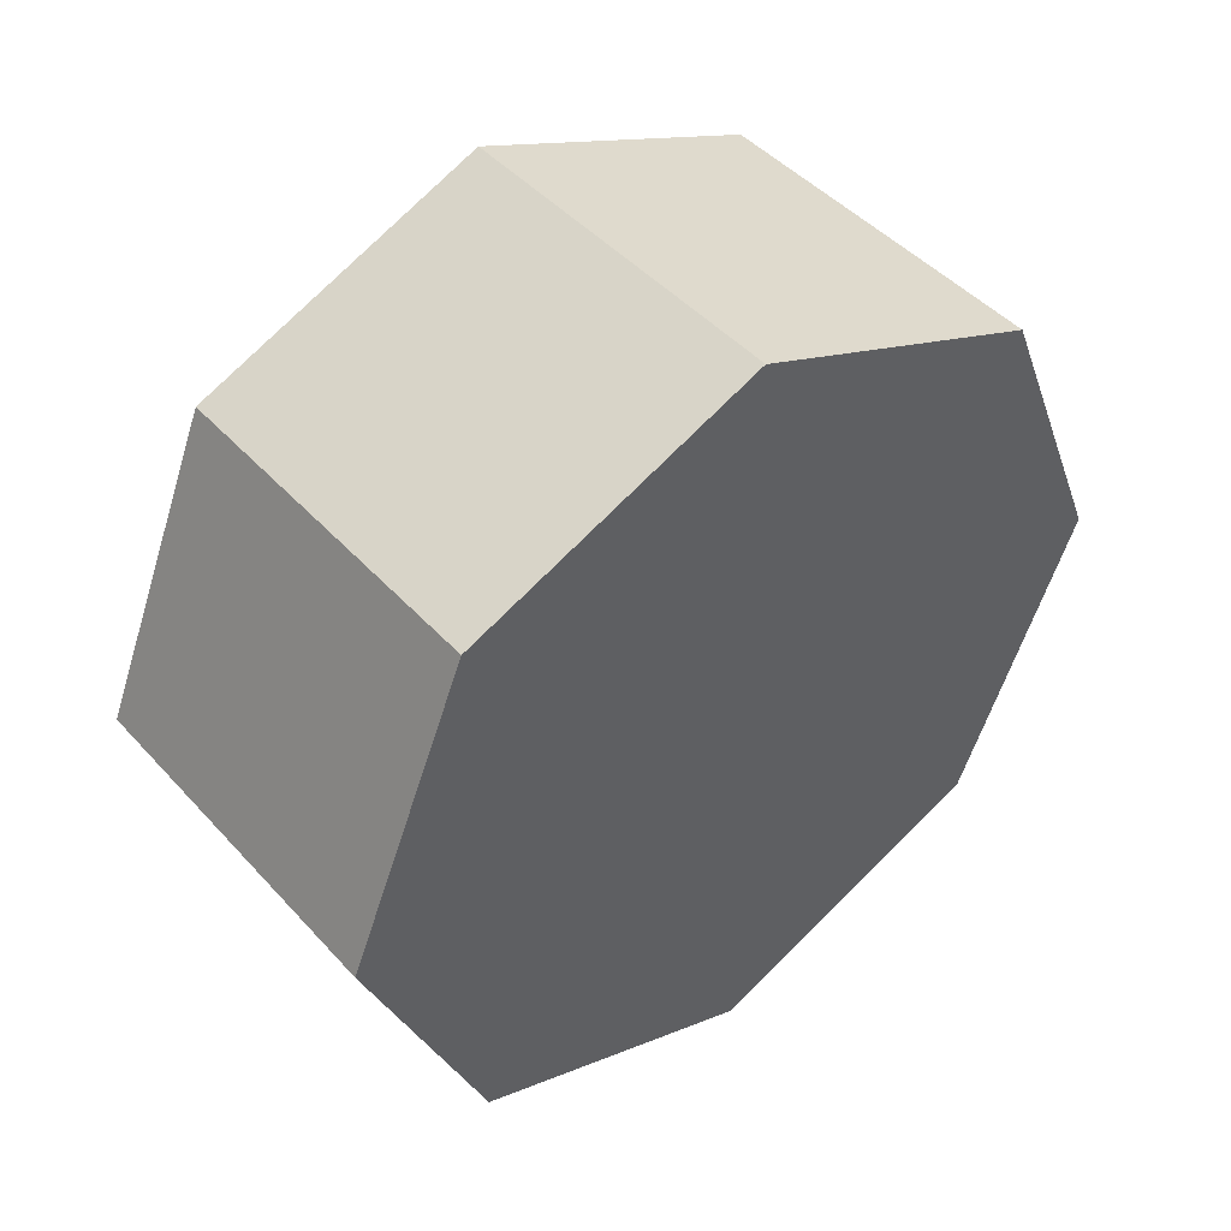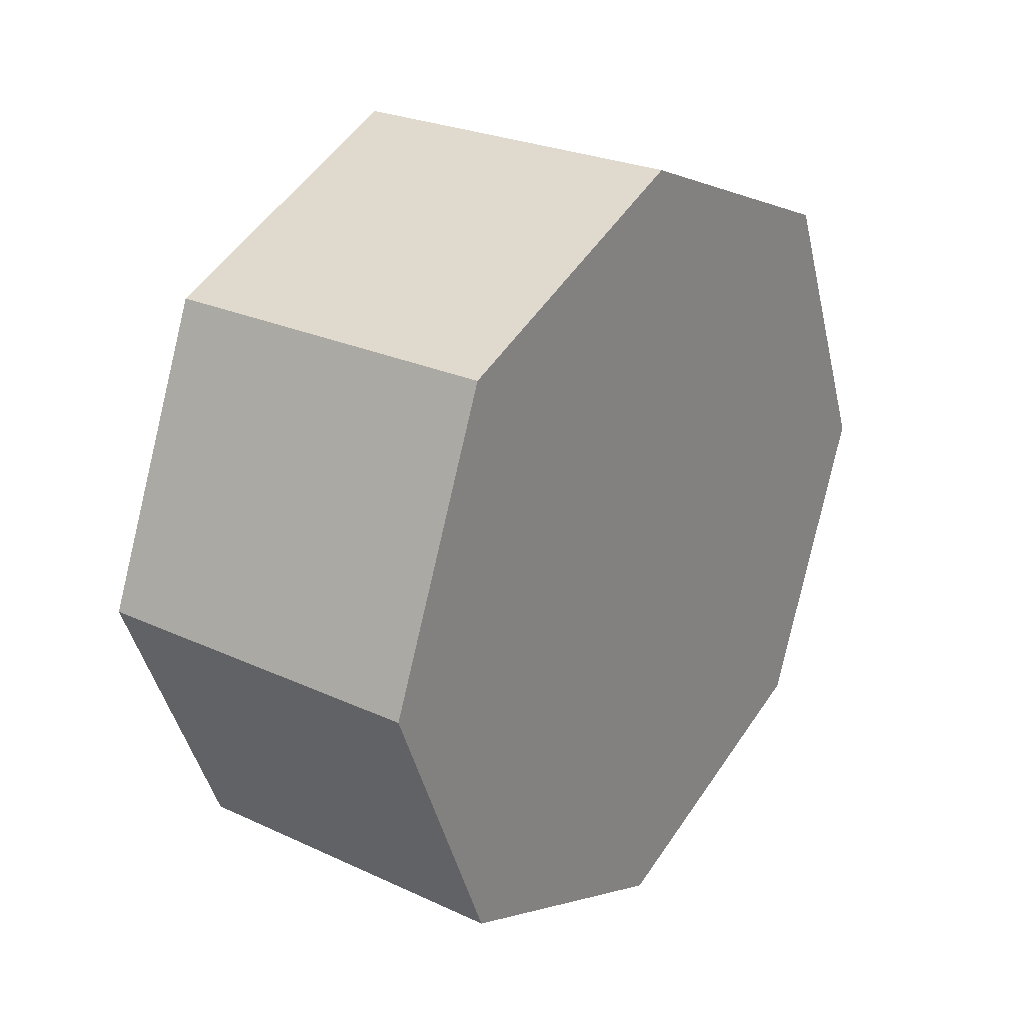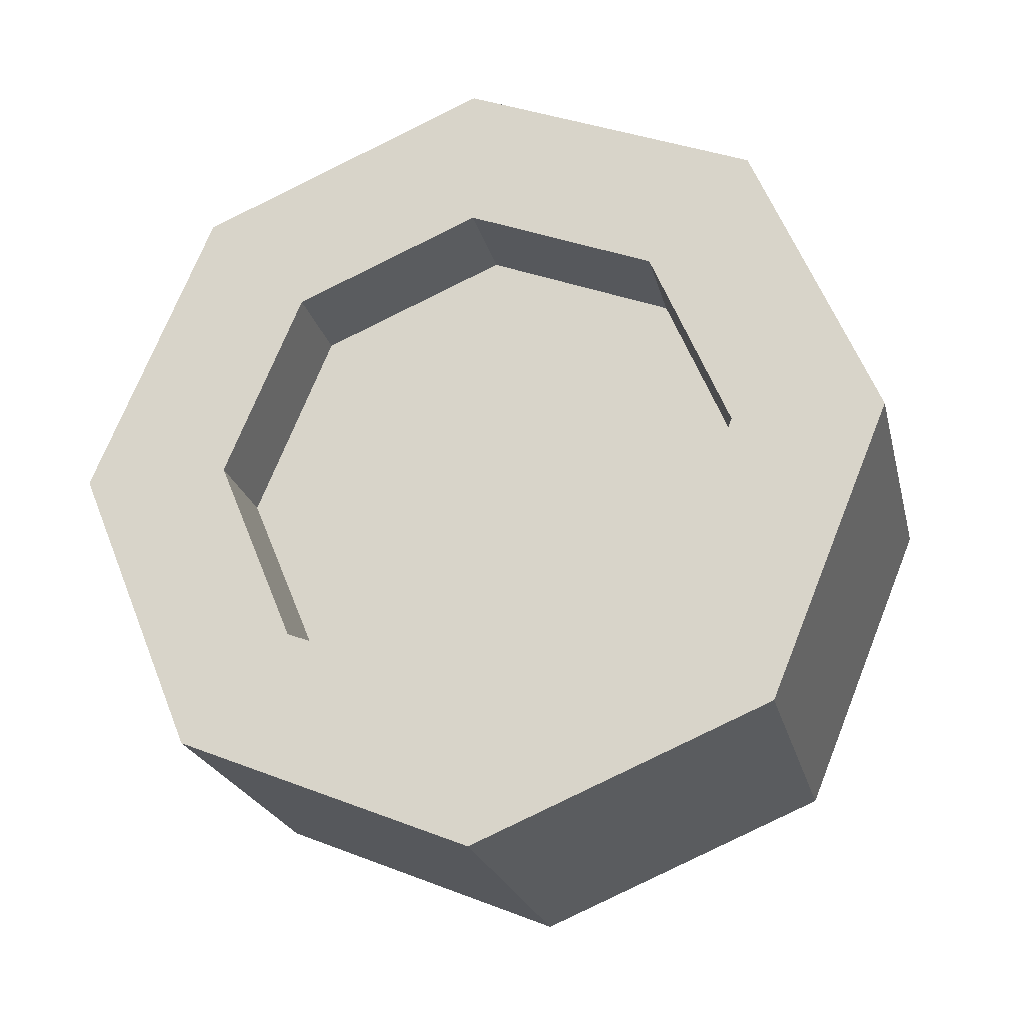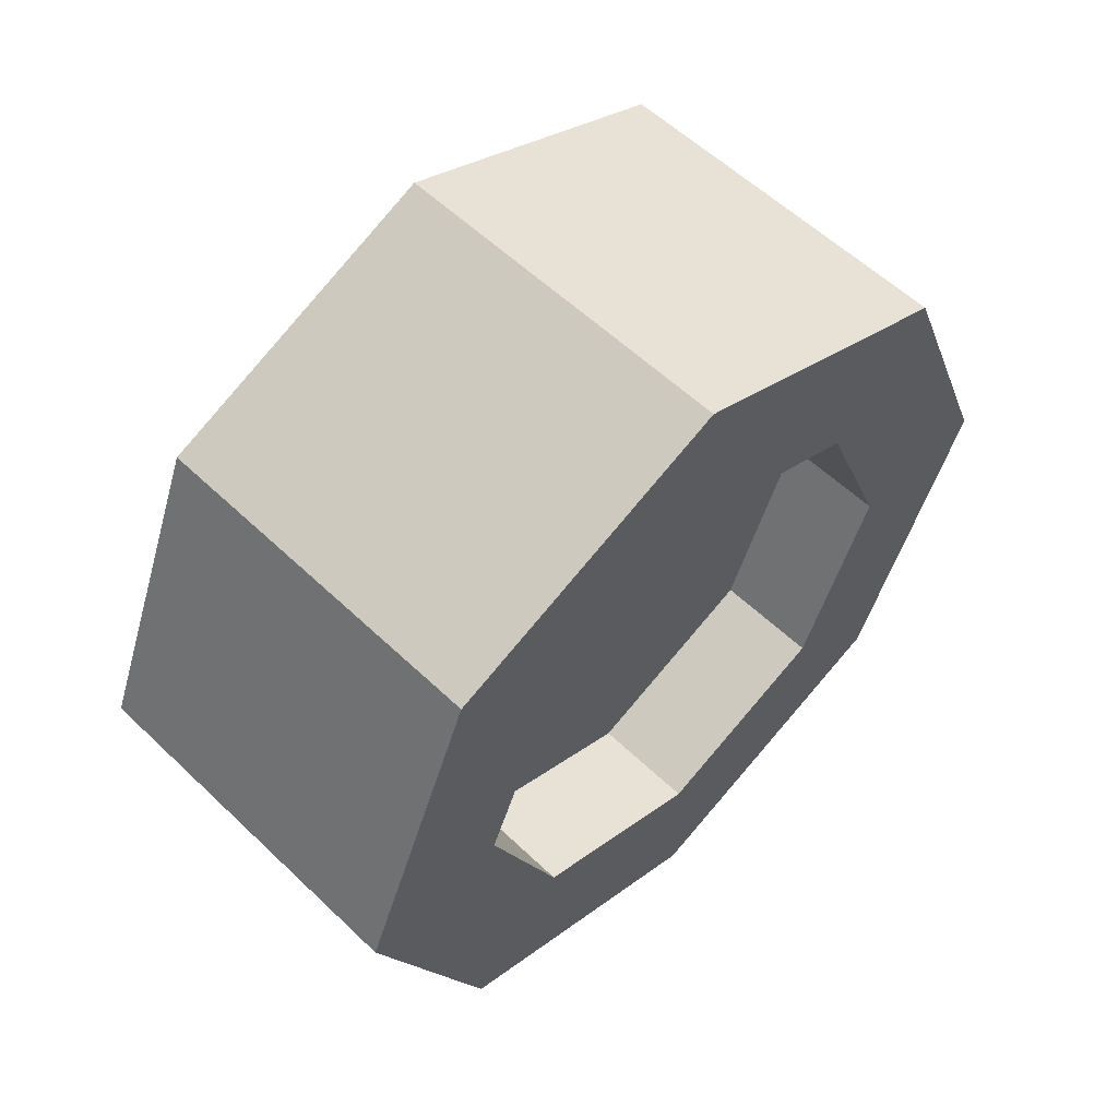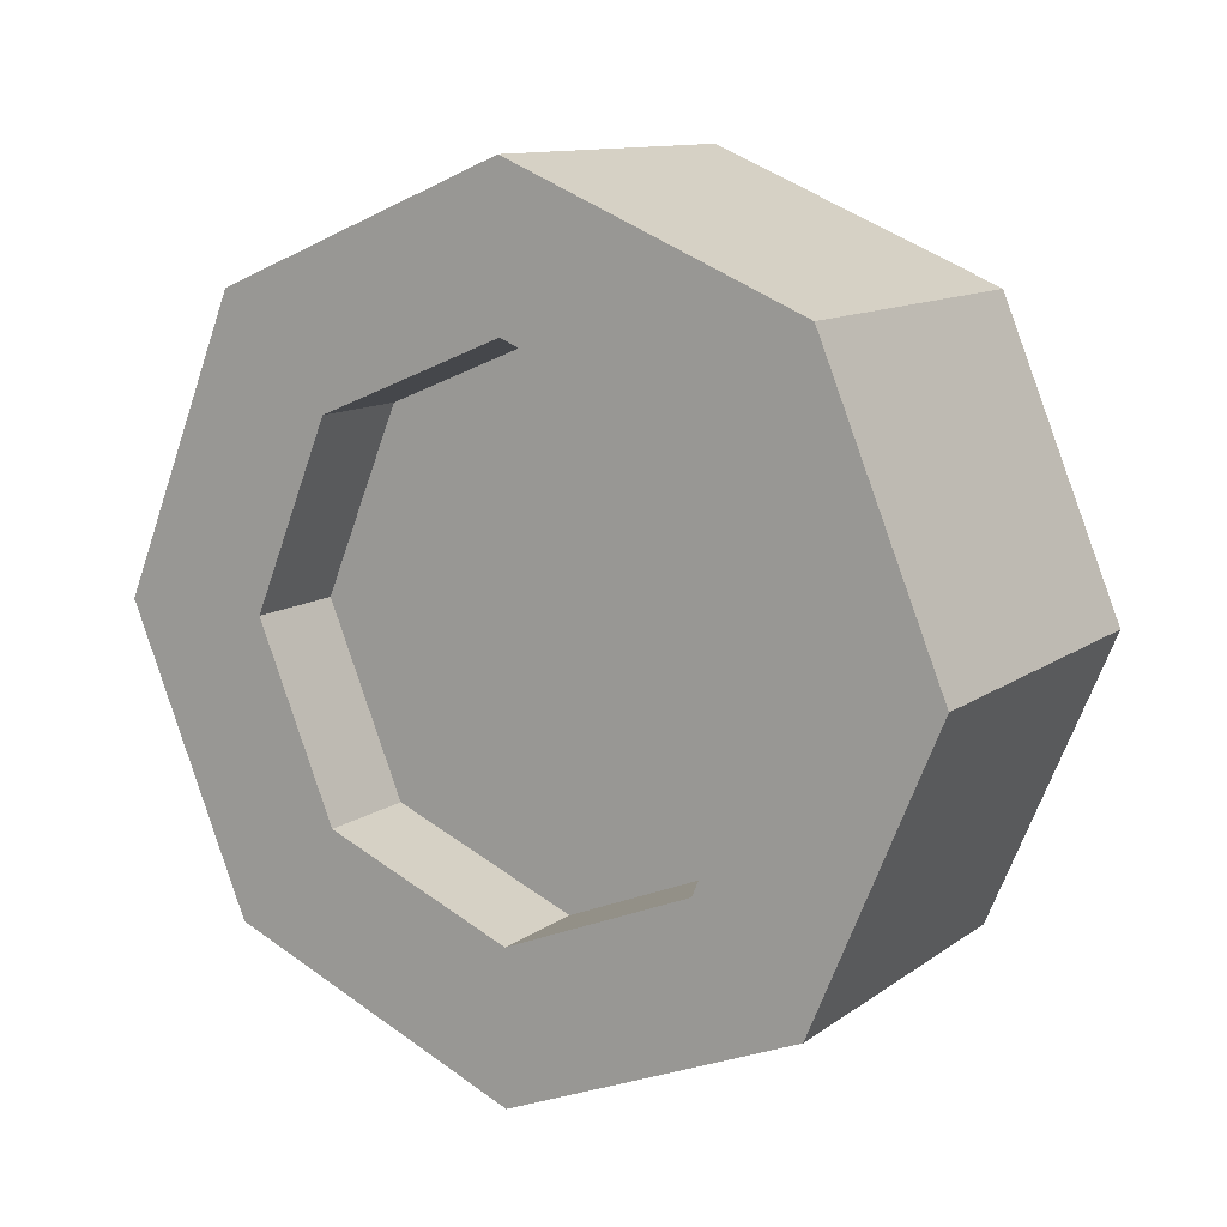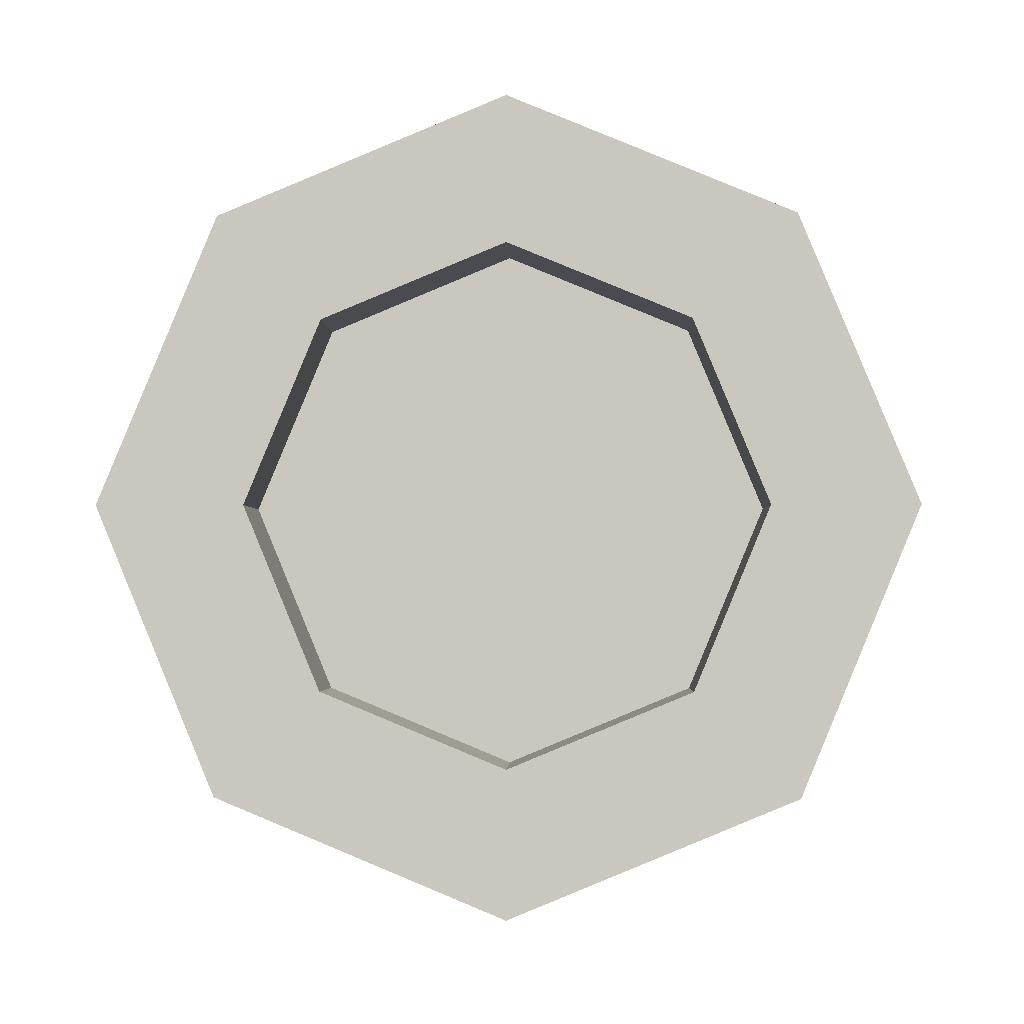
<metadata>
{"format":"obj","ext":"obj","renderer":"f3d","projection":"perspective","resolution":1024,"background":"white","views":[{"elev":46.0,"azim":50.6,"up":"+Z"},{"elev":25.7,"azim":36.4,"up":"+Y"},{"elev":-23.1,"azim":-76.6,"up":"+Z"},{"elev":57.3,"azim":-135.3,"up":"+Y"},{"elev":11.8,"azim":-58.0,"up":"+Z"},{"elev":-2.4,"azim":-88.1,"up":"+Y"}]}
</metadata>
<code>
g Object034
v 0.1584 0.3685 -0.3685
v 0.1584 0.7369 -9.155e-07
v 0.1584 0.629 -0.2606
v 0.1584 0.3685 0.3685
v 0.1584 0.629 0.2605
v 0.1584 7.629e-08 -9.155e-07
v 0.1584 0.1079 -0.2606
v 0.1584 0.1079 0.2605
v 0.1584 0.3685 -0.3685
v -0.1584 0.629 -0.2606
v -0.1584 0.3685 -0.3685
v 0.1584 0.629 -0.2606
v 0.1584 0.629 -0.2606
v -0.1584 0.7369 -9.155e-07
v -0.1584 0.629 -0.2606
v 0.1584 0.7369 -9.155e-07
v 0.1584 0.7369 -9.155e-07
v -0.1584 0.629 0.2605
v -0.1584 0.7369 -9.155e-07
v 0.1584 0.629 0.2605
v 0.1584 0.629 0.2605
v -0.1584 0.3685 0.3685
v -0.1584 0.629 0.2605
v 0.1584 0.3685 0.3685
v 0.1584 0.3685 0.3685
v -0.1584 0.1079 0.2605
v -0.1584 0.3685 0.3685
v 0.1584 0.1079 0.2605
v 0.1584 0.1079 0.2605
v -0.1584 7.629e-08 -9.155e-07
v -0.1584 0.1079 0.2605
v 0.1584 7.629e-08 -9.155e-07
v 0.1584 7.629e-08 -9.155e-07
v -0.1584 0.1079 -0.2606
v -0.1584 7.629e-08 -9.155e-07
v 0.1584 0.1079 -0.2606
v 0.1584 0.1079 -0.2606
v -0.1584 0.3685 -0.3685
v -0.1584 0.1079 -0.2606
v 0.1584 0.3685 -0.3685
v -0.0664 0.1329 -9.155e-07
v -0.0664 0.3685 0.2355
v -0.0664 0.2019 0.1665
v -0.0664 0.604 -9.155e-07
v -0.0664 0.535 0.1665
v -0.0664 0.3685 -0.2355
v -0.0664 0.2019 -0.1665
v -0.0664 0.535 -0.1665
v -0.1584 0.3685 -0.2355
v -0.0664 0.535 -0.1665
v -0.0664 0.3685 -0.2355
v -0.1584 0.535 -0.1665
v -0.1584 0.535 -0.1665
v -0.0664 0.604 -9.155e-07
v -0.0664 0.535 -0.1665
v -0.1584 0.604 -9.155e-07
v -0.1584 0.604 -9.155e-07
v -0.0664 0.535 0.1665
v -0.0664 0.604 -9.155e-07
v -0.1584 0.535 0.1665
v -0.1584 0.535 0.1665
v -0.0664 0.3685 0.2355
v -0.0664 0.535 0.1665
v -0.1584 0.3685 0.2355
v -0.1584 0.3685 0.2355
v -0.0664 0.2019 0.1665
v -0.0664 0.3685 0.2355
v -0.1584 0.2019 0.1665
v -0.1584 0.2019 0.1665
v -0.0664 0.1329 -9.155e-07
v -0.0664 0.2019 0.1665
v -0.1584 0.1329 -9.155e-07
v -0.1584 0.1329 -9.155e-07
v -0.0664 0.2019 -0.1665
v -0.0664 0.1329 -9.155e-07
v -0.1584 0.2019 -0.1665
v -0.1584 0.2019 -0.1665
v -0.0664 0.3685 -0.2355
v -0.0664 0.2019 -0.1665
v -0.1584 0.3685 -0.2355
v -0.1584 0.3685 -0.3685
v -0.1584 0.535 -0.1665
v -0.1584 0.3685 -0.2355
v -0.1584 0.629 -0.2606
v -0.1584 0.1079 -0.2606
v -0.1584 0.604 -9.155e-07
v -0.1584 0.2019 -0.1665
v -0.1584 0.7369 -9.155e-07
v -0.1584 7.629e-08 -9.155e-07
v -0.1584 0.535 0.1665
v -0.1584 0.1329 -9.155e-07
v -0.1584 0.629 0.2605
v -0.1584 0.1079 0.2605
v -0.1584 0.3685 0.2355
v -0.1584 0.2019 0.1665
v -0.1584 0.3685 0.3685
g Object034_0
f 3 2 1
f 2 4 1
f 5 4 2
f 4 6 1
f 1 6 7
f 8 6 4
f 11 10 9
f 12 9 10
f 15 14 13
f 16 13 14
f 19 18 17
f 20 17 18
f 23 22 21
f 24 21 22
f 27 26 25
f 28 25 26
f 31 30 29
f 32 29 30
f 35 34 33
f 36 33 34
f 39 38 37
f 40 37 38
f 43 42 41
f 42 44 41
f 45 44 42
f 44 46 41
f 41 46 47
f 48 46 44
f 51 50 49
f 52 49 50
f 55 54 53
f 56 53 54
f 59 58 57
f 60 57 58
f 63 62 61
f 64 61 62
f 67 66 65
f 68 65 66
f 71 70 69
f 72 69 70
f 75 74 73
f 76 73 74
f 79 78 77
f 80 77 78
f 83 82 81
f 84 81 82
f 81 85 83
f 82 86 84
f 87 83 85
f 88 84 86
f 85 89 87
f 86 90 88
f 91 87 89
f 92 88 90
f 89 93 91
f 90 94 92
f 95 91 93
f 96 92 94
f 93 96 95
f 94 95 96

</code>
